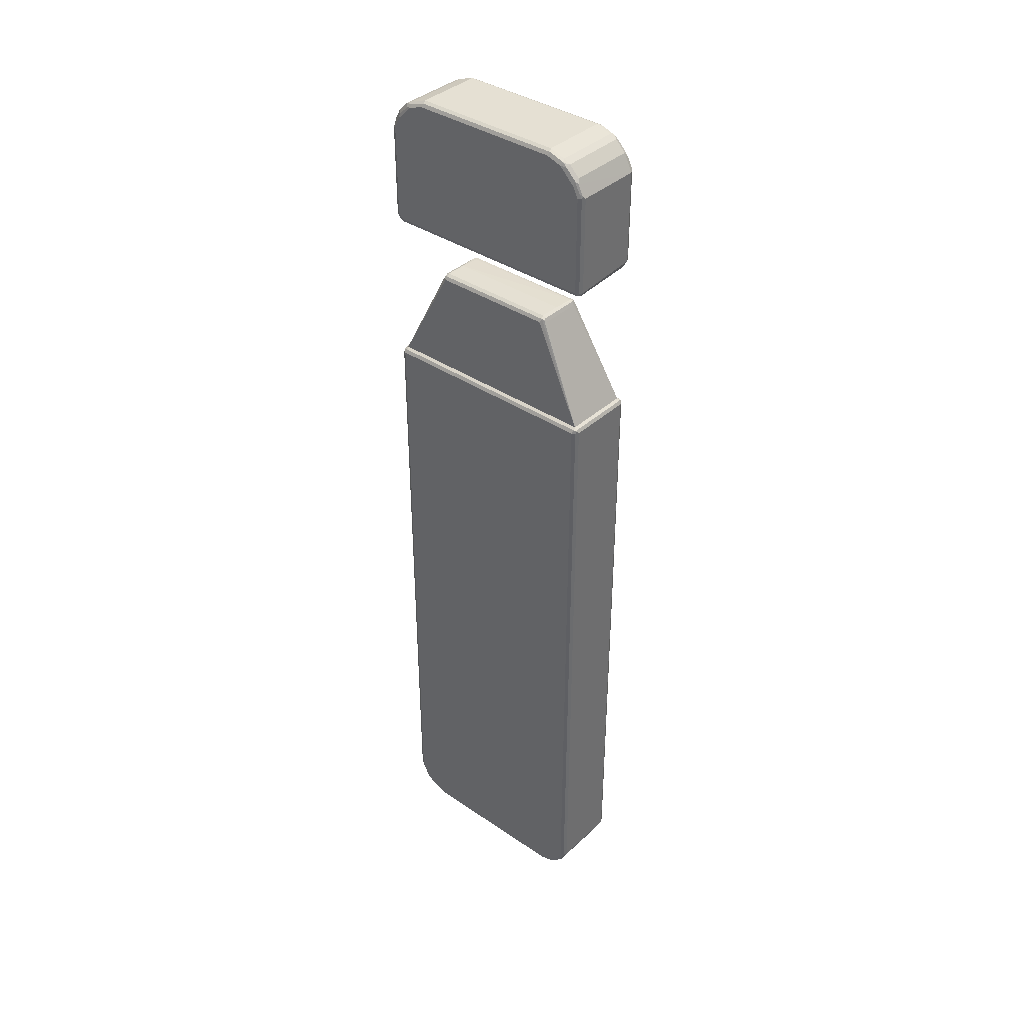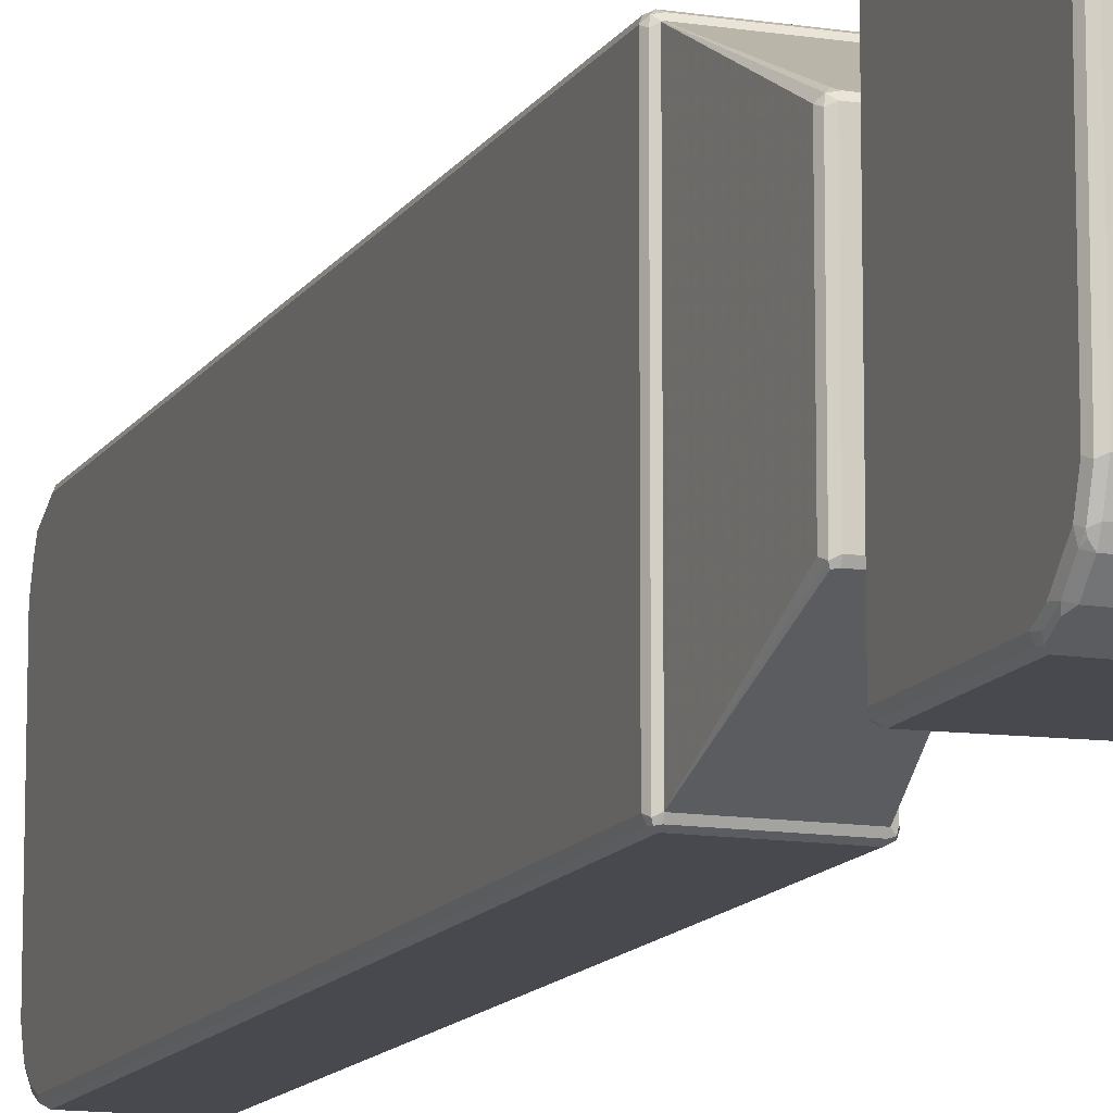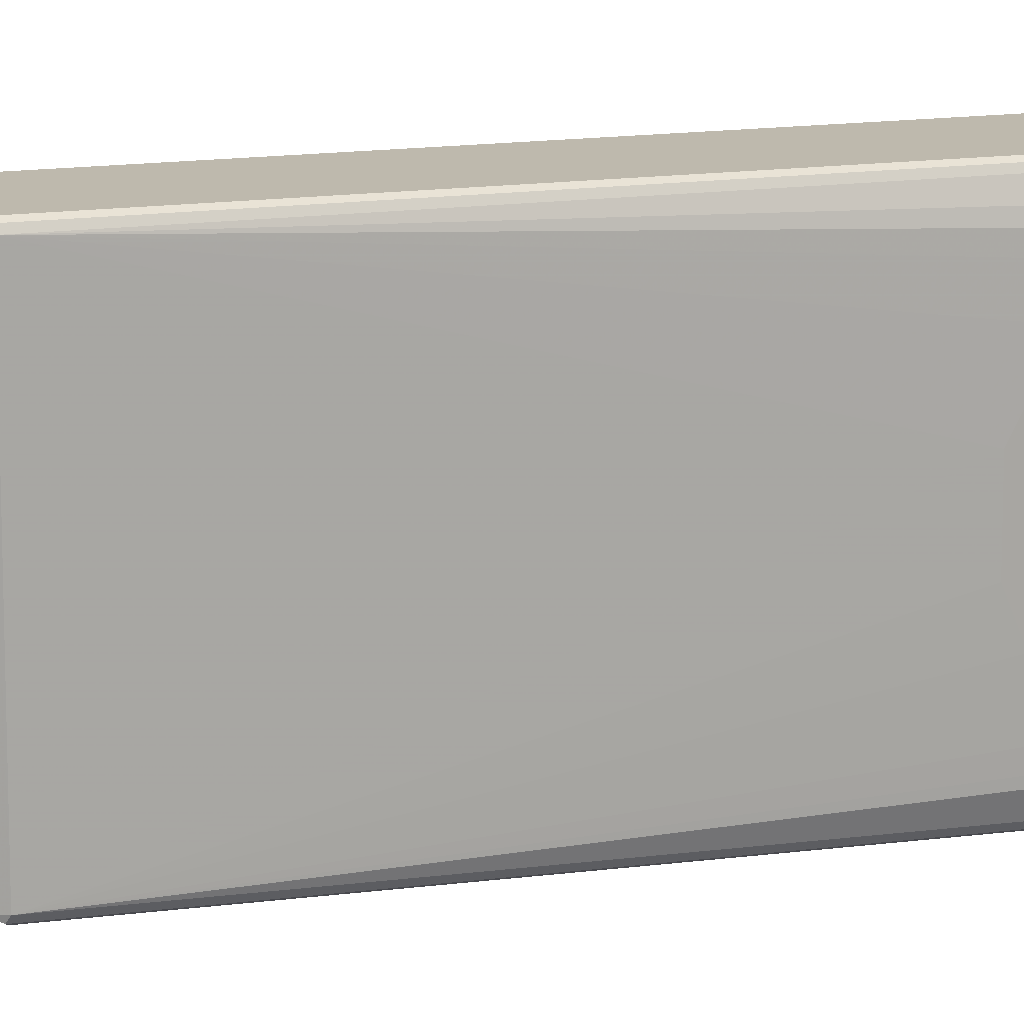
<metadata>
{"format":"obj","ext":"obj","renderer":"f3d","projection":"perspective","resolution":1024,"background":"white","views":[{"elev":37.9,"azim":-49.2,"up":"+Z"},{"elev":-12.6,"azim":-20.1,"up":"+Y"},{"elev":15.1,"azim":73.9,"up":"+Y"}]}
</metadata>
<code>
v 0.06329 -0.2305 0.376
v 0.0418 -0.1254 0.5749
v 0.03831 -0.1324 0.5783
v 0.03657 -0.1307 0.5827
v 0.03135 -0.1324 0.5818
v 0.03135 -0.1358 0.5749
v -0.07315 -0.2305 0.376
v 0.06329 0.2299 0.376
v 0.03831 -0.1254 0.5818
v 0.0418 0.1254 0.5749
v 0.0331 -0.1271 0.5836
v -0.01044 -0.1254 0.5853
v -0.05225 -0.1254 0.5853
v -0.05225 -0.1324 0.5818
v 0.03831 0.1254 0.5818
v -0.05225 -0.1358 0.5749
v -0.07374 -0.2302 0.376
v -0.05749 -0.1332 0.5801
v 0.063 0.2305 0.376
v 0.03919 0.1307 0.5801
v 0.03135 0.1241 0.5827
v -0.01044 0.1254 0.5853
v -0.05922 -0.1289 0.5818
v -0.05225 0.1254 0.5853
v 0.03484 0.1324 0.5818
v -0.0627 -0.1254 0.5749
v -0.07374 0.2296 0.376
v 0.03135 0.1358 0.5749
v -0.07287 0.2305 0.376
v -0.05922 0.1219 0.5818
v -0.04877 0.1324 0.5818
v -0.05749 0.1307 0.5801
v -0.0627 0.1254 0.5749
v -0.07345 0.2302 0.376
v -0.05225 0.1358 0.5749
v 0.07317 -0.2299 0.7003
v 0.06619 -0.2229 0.6864
v 0.07317 0.2299 0.7003
v 0.06619 0.216 0.6864
v 0.06967 0.2334 0.6933
v 0.05923 0.2229 0.6829
v 0.06271 0.2286 0.6872
v 0.06794 0.2378 0.6951
v 0.05226 0.2334 0.6864
v 0.05226 0.2195 0.6794
v -0.01045 0.2334 0.6864
v 0.06271 0.2404 0.7003
v 0.06271 0.2404 0.8884
v 0.06967 0.2369 0.8884
v 0.06967 0.2369 0.7003
v 0.07055 0.2351 0.8937
v 0.07317 0.2299 0.8884
v 0.07317 0.2195 0.9093
v 0.07055 0.2247 0.9146
v 0.06619 0.2369 0.8954
v 0.06619 0.2264 0.9163
v 0.06619 0.2055 0.9372
v 0.07055 0.1933 0.9459
v 0.07317 0.1881 0.9407
v 0.07317 -0.1568 0.9511
v 0.07317 0.1568 0.9511
v 0.07055 0.162 0.9564
v 0.06967 -0.1568 0.9581
v 0.06967 0.1568 0.9581
v 0.06271 0.1568 0.9616
v 0.06794 -0.162 0.959
v 0.06271 -0.1568 0.9616
v -0.01055 0.1568 0.9616
v -0.01055 0.1881 0.9511
v 0.06271 0.1881 0.9511
v 0.06619 0.1951 0.9477
v 0.06619 0.1637 0.9581
v 0.05923 0.202 0.9442
v -0.07665 0.202 0.9442
v 0.05923 0.2229 0.9233
v -0.07316 0.2404 0.8884
v -0.01056 0.2229 0.9233
v -0.07665 0.2229 0.9233
v -0.08187 0.1968 0.939
v -0.08362 0.1881 0.9407
v -0.08362 0.2195 0.9093
v -0.08187 0.2177 0.918
v -0.08013 0.2369 0.8849
v -0.08362 0.2299 0.8884
v -0.08362 0.1568 0.9511
v -0.08013 0.1533 0.9581
v -0.08013 0.1846 0.9477
v -0.07316 0.1568 0.9616
v -0.08013 -0.1603 0.9581
v -0.08362 -0.1568 0.9511
v -0.08362 -0.1881 0.9407
v -0.08362 -0.2195 0.9093
v -0.081 -0.1999 0.9407
v -0.08013 -0.1916 0.9477
v -0.07316 -0.1568 0.9616
v -0.07316 -0.1881 0.9511
v -0.01056 -0.1881 0.9511
v 0.06794 -0.1933 0.9485
v 0.06271 -0.1881 0.9511
v 0.06967 -0.1881 0.9477
v 0.07055 -0.1986 0.942
v 0.06271 -0.202 0.9442
v -0.07316 -0.202 0.9442
v -0.07839 -0.196 0.9459
v -0.07316 -0.2229 0.9233
v 0.06271 -0.2229 0.9233
v -0.07839 -0.2273 0.9146
v 0.06271 -0.2404 0.8884
v -0.01045 -0.2404 0.8884
v -0.07316 -0.2404 0.8884
v -0.07839 -0.2378 0.8937
v -0.081 -0.2208 0.9198
v -0.08362 -0.2299 0.8884
v -0.081 -0.2312 0.8989
v -0.08013 -0.2369 0.8884
v -0.08362 -0.2299 0.6899
v -0.08362 0.2195 0.6899
v -0.081 -0.2351 0.6846
v -0.08013 -0.2369 0.6899
v -0.07316 -0.2404 0.6899
v 0.06271 -0.2404 0.7003
v 0.05574 -0.2334 0.6864
v 0.06445 -0.2316 0.6881
v 0.06794 -0.2351 0.6951
v 0.05226 -0.2195 0.6794
v -0.07316 -0.2299 0.6794
v -0.07665 -0.2369 0.6829
v -0.08013 -0.2299 0.6829
v -0.07839 0.2247 0.682
v -0.08013 0.2195 0.6829
v -0.081 0.2299 0.6886
v -0.07316 0.2334 0.6864
v -0.07839 0.2351 0.6925
v -0.07316 0.2404 0.7003
v -0.08013 0.2369 0.6968
v -0.08362 0.2299 0.7003
v -0.07665 0.2334 0.9024
v -0.07316 0.2195 0.6794
v 0.06967 -0.2369 0.7038
v 0.06967 -0.2369 0.8919
v 0.07317 -0.2299 0.8884
v 0.07317 -0.2195 0.9093
v 0.07317 -0.1881 0.9407
v 0.07055 -0.2195 0.9211
v 0.06967 -0.2264 0.9128
v 0.06794 -0.2247 0.9172
v -0.07316 0.1881 0.9511
v 0.06271 -0.2404 -0.7317
v -0.08362 -0.2299 -0.7317
v -0.07312 0.2404 -0.7317
v -0.08362 0.2299 -0.7317
v -0.08013 0.2369 -0.7317
v -0.07315 0.2404 0.3658
v -0.08012 0.2369 0.3623
v -0.07838 0.2351 0.371
v -0.08362 0.2299 0.3658
v -0.08362 -0.2299 0.3658
v -0.08012 0.2264 0.3727
v -0.07344 0.2302 0.376
v -0.07373 0.2296 0.376
v -0.07373 -0.2302 0.376
v -0.08012 -0.2334 0.3727
v -0.07838 -0.2378 0.371
v -0.07315 -0.2305 0.376
v -0.07315 -0.2369 0.3727
v 0.0627 -0.2369 0.3727
v 0.0627 -0.2404 0.3658
v -0.07315 -0.2404 0.3658
v -0.0801 -0.2369 -0.7317
v -0.08012 -0.2369 0.3658
v -0.08013 -0.2369 -0.3022
v -0.07316 -0.2404 -0.7317
v 0.06967 -0.2369 0.3693
v 0.06793 -0.2351 0.3736
v 0.06967 -0.2299 0.3727
v 0.07317 -0.2299 0.3658
v 0.07224 -0.2318 -0.3022
v 0.06967 -0.2369 -0.3022
v 0.06967 -0.2369 -0.7317
v 0.07316 -0.2299 -0.7317
v 0.07316 0.2299 -0.7317
v 0.08362 0.05224 -0.7107
v 0.08362 -0.05224 -0.7107
v 0.08362 0.1149 -0.6794
v 0.08362 0.1568 -0.6376
v 0.08362 0.1881 -0.5748
v 0.081 0.2038 -0.5174
v 0.08362 0.1881 -0.4599
v 0.08362 0.1672 -0.4181
v 0.07317 0.2299 0.3658
v 0.06967 0.2369 -0.7317
v 0.06967 0.2369 -0.3022
v 0.06271 0.2404 -0.7317
v 0.0627 0.2404 0.3658
v 0.06967 0.2369 0.3658
v 0.07054 0.2351 0.371
v 0.06967 0.2299 0.3727
v 0.06299 0.2305 0.376
v 0.06618 0.2369 0.3727
v -0.06967 0.2369 0.3727
v -0.07288 0.2305 0.376
v 0.06328 0.2299 0.376
v 0.06328 -0.2305 0.376
v 0.08362 0.04179 -0.3241
v 0.08362 0.1254 -0.3658
v 0.08362 -0.1986 -0.4808
v 0.08362 -0.1045 -0.3449
v 0.08362 -0.1672 -0.4077
v 0.08362 -0.1881 -0.4495
v 0.08362 -0.05224 -0.3241
v 0.08362 -0.1986 -0.5539
v 0.08362 -0.1777 -0.6167
v 0.08362 -0.1463 -0.6585
v 0.08362 -0.1045 -0.6898
v 0.08362 -0.08359 -0.7003
v 0.0627 -0.1672 -0.9616
v 0.06967 -0.1637 -0.9581
v 0.0627 -0.1986 -0.9511
v -0.07315 -0.1672 -0.9616
v 0.0627 0.1568 -0.9616
v 0.07317 -0.1672 -0.9511
v 0.07317 -0.1986 -0.9407
v 0.06967 -0.1951 -0.9477
v 0.06793 -0.2038 -0.9459
v 0.06967 0.1603 -0.9581
v -0.07315 -0.1986 -0.9511
v 0.06618 -0.2125 -0.9442
v -0.07664 -0.1742 -0.9581
v -0.08012 -0.1672 -0.9581
v -0.07315 0.1568 -0.9616
v 0.0627 0.1881 -0.9511
v 0.07317 0.1568 -0.9511
v 0.07142 -0.2073 -0.9389
v 0.07317 -0.2195 -0.9198
v 0.07142 -0.2177 -0.9285
v 0.06967 0.1916 -0.9477
v 0.07317 0.1881 -0.9407
v -0.07664 -0.2055 -0.9477
v 0.06618 -0.2229 -0.9337
v -0.06967 -0.2125 -0.9442
v -0.08099 -0.1724 -0.9564
v -0.08099 -0.2038 -0.9459
v -0.08362 -0.1672 -0.9511
v -0.08012 0.1568 -0.9581
v -0.07838 0.162 -0.959
v -0.07315 0.1881 -0.9511
v 0.0627 0.209 -0.9407
v 0.06793 0.196 -0.9459
v 0.07317 -0.2299 -0.8989
v 0.06793 -0.2247 -0.925
v 0.06967 0.2125 -0.9372
v 0.07317 0.209 -0.9302
v -0.07664 -0.216 -0.9372
v -0.06967 -0.2229 -0.9337
v 0.06618 -0.2334 -0.9128
v 0.0627 -0.2404 -0.8989
v -0.08362 -0.1986 -0.9407
v -0.08099 -0.2247 -0.925
v -0.08362 0.1568 -0.9511
v -0.08362 0.1881 -0.9407
v -0.08012 0.1881 -0.9477
v -0.07838 0.1933 -0.9485
v -0.07838 0.2142 -0.9381
v 0.0627 0.216 -0.9372
v 0.06793 0.2169 -0.9355
v 0.07317 -0.2299 -0.7317
v 0.06967 -0.2369 -0.8954
v 0.06793 -0.2351 -0.9041
v 0.07054 0.2208 -0.9198
v 0.07317 0.2299 -0.8884
v -0.07664 -0.2264 -0.9267
v -0.07315 -0.2404 -0.8989
v 0.0627 -0.2404 -0.7317
v -0.08362 -0.2195 -0.9198
v -0.07664 -0.2369 -0.9059
v -0.08099 -0.2351 -0.9041
v -0.08099 0.1986 -0.942
v -0.08362 0.209 -0.9302
v -0.08012 0.216 -0.9337
v -0.07315 0.2404 -0.8884
v -0.07315 0.216 -0.9372
v 0.0627 0.2404 -0.8884
v 0.06793 0.2273 -0.9146
v 0.06967 -0.2369 -0.7317
v 0.07317 0.2299 -0.7317
v 0.07054 0.2312 -0.8989
v 0.06967 0.2369 -0.8884
v -0.07315 -0.2404 -0.7317
v -0.0801 -0.2369 -0.7317
v -0.08012 -0.2369 -0.8989
v -0.08362 -0.2299 -0.8989
v -0.08362 0.2299 -0.8884
v -0.08012 0.2369 -0.8919
v -0.07315 0.2404 -0.7421
v 0.06793 0.2378 -0.8937
v 0.0627 0.2404 -0.7317
v 0.06967 0.2369 -0.7317
v -0.08357 0.23 -0.7317
v -0.08012 0.2369 -0.7317
v -0.07312 0.2404 -0.7317
v -0.07323 0.2404 -0.7317
f 1 2 3
f 1 3 4
f 1 4 5
f 1 5 6
f 1 6 16
f 1 16 7
f 1 7 17
f 1 17 27
f 1 27 34
f 1 34 29
f 1 29 19
f 1 19 8
f 1 8 10
f 1 10 2
f 2 9 4
f 2 4 3
f 2 10 20
f 2 20 15
f 2 15 9
f 4 11 12
f 4 12 13
f 4 13 14
f 4 14 5
f 4 9 15
f 4 15 11
f 5 14 16
f 5 16 6
f 7 16 18
f 7 18 17
f 8 19 20
f 8 20 10
f 11 15 21
f 11 21 22
f 11 22 12
f 12 22 24
f 12 24 13
f 13 23 18
f 13 18 14
f 13 24 30
f 13 30 23
f 14 18 16
f 15 20 25
f 15 25 21
f 17 18 23
f 17 23 26
f 17 26 33
f 17 33 27
f 19 28 25
f 19 25 20
f 19 29 35
f 19 35 28
f 21 25 22
f 22 25 31
f 22 31 24
f 23 30 33
f 23 33 26
f 24 31 32
f 24 32 30
f 25 28 35
f 25 35 31
f 27 33 34
f 29 34 32
f 29 32 35
f 30 32 33
f 31 35 32
f 32 34 33
f 37 38 36
f 39 38 37
f 39 40 38
f 41 40 39
f 42 40 41
f 42 43 40
f 42 44 43
f 42 41 44
f 44 41 45
f 44 45 46
f 44 46 47
f 44 47 43
f 43 47 48
f 49 43 48
f 49 50 43
f 51 50 49
f 51 38 50
f 51 52 38
f 51 53 52
f 51 54 53
f 51 55 54
f 51 48 55
f 51 49 48
f 55 48 56
f 54 55 56
f 54 56 57
f 54 57 58
f 54 58 59
f 53 54 59
f 53 59 52
f 52 59 38
f 59 60 38
f 61 60 59
f 62 60 61
f 62 63 60
f 62 64 63
f 65 64 62
f 65 66 64
f 65 67 66
f 65 68 67
f 65 69 68
f 70 69 65
f 70 71 69
f 70 65 71
f 72 71 65
f 72 62 71
f 72 65 62
f 71 62 58
f 71 58 57
f 71 57 73
f 71 73 69
f 73 74 69
f 73 75 74
f 57 75 73
f 56 75 57
f 56 48 75
f 75 48 76
f 77 75 76
f 77 74 75
f 78 74 77
f 79 74 78
f 79 80 74
f 79 81 80
f 82 81 79
f 82 78 81
f 82 79 78
f 81 78 83
f 81 83 84
f 81 84 80
f 80 84 85
f 80 85 86
f 87 80 86
f 87 74 80
f 87 88 74
f 87 86 88
f 86 89 88
f 86 85 89
f 90 89 85
f 90 91 89
f 90 85 91
f 91 85 92
f 91 92 93
f 91 93 94
f 91 94 89
f 94 95 89
f 96 95 94
f 96 97 95
f 98 97 96
f 98 99 97
f 98 67 99
f 98 66 67
f 98 100 66
f 98 101 100
f 98 102 101
f 98 103 102
f 98 96 103
f 96 104 103
f 96 94 104
f 104 94 93
f 104 93 103
f 105 103 93
f 105 106 103
f 107 106 105
f 107 108 106
f 107 109 108
f 107 110 109
f 107 111 110
f 107 112 111
f 107 105 112
f 112 105 93
f 112 93 92
f 113 112 92
f 114 112 113
f 114 111 112
f 114 115 111
f 114 113 115
f 113 116 115
f 113 92 116
f 116 92 117
f 116 117 118
f 115 116 118
f 119 115 118
f 111 115 119
f 111 119 120
f 111 120 110
f 120 121 110
f 122 121 120
f 123 121 122
f 123 124 121
f 123 36 124
f 123 37 36
f 123 125 37
f 123 122 125
f 122 126 125
f 122 127 126
f 122 120 127
f 127 120 118
f 127 118 126
f 128 126 118
f 128 129 126
f 128 130 129
f 128 118 130
f 130 118 117
f 131 130 117
f 131 129 130
f 131 132 129
f 133 132 131
f 133 134 132
f 133 135 134
f 133 131 135
f 131 136 135
f 131 117 136
f 117 92 136
f 85 136 92
f 84 136 85
f 84 135 136
f 83 135 84
f 83 134 135
f 83 76 134
f 137 76 83
f 137 78 76
f 137 83 78
f 78 77 76
f 76 48 134
f 47 134 48
f 132 134 47
f 46 132 47
f 46 45 132
f 132 45 138
f 129 132 138
f 129 138 126
f 126 138 125
f 45 125 138
f 45 37 125
f 39 37 45
f 41 39 45
f 119 118 120
f 139 124 36
f 139 121 124
f 139 140 121
f 139 36 140
f 141 140 36
f 141 142 140
f 141 36 142
f 142 36 143
f 142 143 101
f 144 142 101
f 145 142 144
f 145 140 142
f 145 108 140
f 145 106 108
f 146 106 145
f 146 144 106
f 146 145 144
f 144 102 106
f 144 101 102
f 102 103 106
f 108 121 140
f 108 109 121
f 109 110 121
f 100 101 143
f 100 143 63
f 100 63 66
f 63 64 66
f 63 143 60
f 143 36 60
f 60 36 38
f 95 99 67
f 97 99 95
f 95 67 88
f 95 88 89
f 68 88 67
f 68 69 88
f 147 88 69
f 147 74 88
f 147 69 74
f 62 61 58
f 61 59 58
f 43 50 38
f 43 38 40
f 149 150 148
f 151 150 149
f 152 150 151
f 152 153 150
f 154 153 152
f 154 155 153
f 154 156 155
f 154 152 156
f 152 151 156
f 156 151 157
f 158 156 157
f 158 155 156
f 158 159 155
f 160 159 158
f 160 161 159
f 160 158 161
f 162 161 158
f 163 161 162
f 163 164 161
f 163 165 164
f 163 166 165
f 163 167 166
f 163 168 167
f 163 169 168
f 163 170 169
f 163 157 170
f 163 162 157
f 162 158 157
f 170 157 171
f 170 171 169
f 171 149 169
f 171 157 149
f 157 151 149
f 169 149 172
f 168 169 172
f 168 172 167
f 172 148 167
f 172 149 148
f 173 167 148
f 173 174 167
f 173 175 174
f 173 176 175
f 173 177 176
f 173 178 177
f 173 148 178
f 179 178 148
f 179 177 178
f 179 180 177
f 179 148 180
f 180 148 181
f 182 180 181
f 182 183 180
f 182 184 183
f 182 181 184
f 185 184 181
f 185 186 184
f 185 181 186
f 187 186 181
f 188 186 187
f 188 189 186
f 188 190 189
f 188 187 190
f 187 181 190
f 191 190 181
f 191 192 190
f 191 193 192
f 191 181 193
f 193 181 150
f 193 150 194
f 195 193 194
f 195 192 193
f 196 192 195
f 196 190 192
f 196 176 190
f 196 175 176
f 196 197 175
f 196 198 197
f 196 199 198
f 196 194 199
f 196 195 194
f 199 194 153
f 200 199 153
f 198 199 200
f 201 198 200
f 201 159 198
f 201 155 159
f 201 200 155
f 155 200 153
f 198 159 202
f 197 198 202
f 197 202 175
f 175 202 203
f 174 175 203
f 174 203 166
f 174 166 167
f 165 166 203
f 164 165 203
f 164 203 161
f 161 203 159
f 202 159 203
f 153 194 150
f 204 190 176
f 205 190 204
f 205 189 190
f 205 204 189
f 189 204 186
f 204 206 186
f 207 206 204
f 208 206 207
f 209 206 208
f 209 176 206
f 209 208 176
f 208 207 176
f 210 176 207
f 210 204 176
f 210 207 204
f 211 206 176
f 211 212 206
f 211 180 212
f 211 176 180
f 180 176 177
f 213 212 180
f 213 183 212
f 214 183 213
f 215 183 214
f 215 180 183
f 215 214 180
f 214 213 180
f 212 183 206
f 186 206 183
f 184 186 183
f 181 148 150
f 216 217 218
f 216 218 226
f 216 226 219
f 216 219 230
f 216 230 220
f 216 220 225
f 216 225 217
f 217 221 222
f 217 222 223
f 217 223 224
f 217 224 218
f 217 225 232
f 217 232 221
f 218 224 227
f 218 227 240
f 218 240 238
f 218 238 226
f 219 226 228
f 219 228 229
f 219 229 244
f 219 244 230
f 220 230 246
f 220 246 231
f 220 231 225
f 221 232 237
f 221 237 252
f 221 252 270
f 221 270 285
f 221 285 266
f 221 266 249
f 221 249 234
f 221 234 222
f 222 233 227
f 222 227 224
f 222 224 223
f 222 234 235
f 222 235 233
f 225 231 236
f 225 236 237
f 225 237 232
f 226 238 228
f 227 239 254
f 227 254 240
f 227 233 235
f 227 235 239
f 228 241 229
f 228 238 242
f 228 242 241
f 229 241 243
f 229 243 259
f 229 259 244
f 230 244 245
f 230 245 262
f 230 262 246
f 231 246 262
f 231 262 263
f 231 263 247
f 231 247 248
f 231 248 236
f 234 249 268
f 234 268 250
f 234 250 239
f 234 239 235
f 236 248 251
f 236 251 237
f 237 251 252
f 238 240 254
f 238 254 253
f 238 253 242
f 239 250 268
f 239 268 255
f 239 255 256
f 239 256 272
f 239 272 254
f 241 242 257
f 241 257 243
f 242 253 258
f 242 258 274
f 242 274 257
f 243 257 274
f 243 274 291
f 243 291 149
f 243 149 151
f 243 151 292
f 243 292 278
f 243 278 260
f 243 260 259
f 244 259 260
f 244 260 261
f 244 261 262
f 244 262 245
f 247 263 264
f 247 264 265
f 247 265 248
f 248 265 251
f 249 266 284
f 249 284 267
f 249 267 268
f 251 265 269
f 251 269 252
f 252 269 286
f 252 286 270
f 253 254 271
f 253 271 258
f 254 272 271
f 255 268 256
f 256 273 288
f 256 288 272
f 256 268 267
f 256 267 284
f 256 284 273
f 258 271 275
f 258 275 276
f 258 276 291
f 258 291 274
f 260 277 261
f 260 278 277
f 261 277 262
f 262 277 263
f 263 279 280
f 263 280 281
f 263 281 264
f 263 277 279
f 264 281 265
f 265 281 280
f 265 280 282
f 265 282 283
f 265 283 269
f 266 285 297
f 266 297 296
f 266 296 300
f 266 300 301
f 266 301 299
f 266 299 298
f 266 298 151
f 266 151 149
f 266 149 289
f 266 289 288
f 266 288 273
f 266 273 284
f 269 283 295
f 269 295 286
f 270 286 287
f 270 287 297
f 270 297 285
f 271 272 275
f 272 288 289
f 272 289 290
f 272 290 276
f 272 276 275
f 276 290 289
f 276 289 291
f 277 278 279
f 278 292 293
f 278 293 279
f 279 293 280
f 280 294 300
f 280 300 296
f 280 296 282
f 280 293 299
f 280 299 294
f 282 295 283
f 282 296 295
f 286 295 287
f 287 295 297
f 289 149 291
f 292 151 298
f 292 298 293
f 293 298 299
f 294 299 301
f 294 301 300
f 295 296 297

</code>
